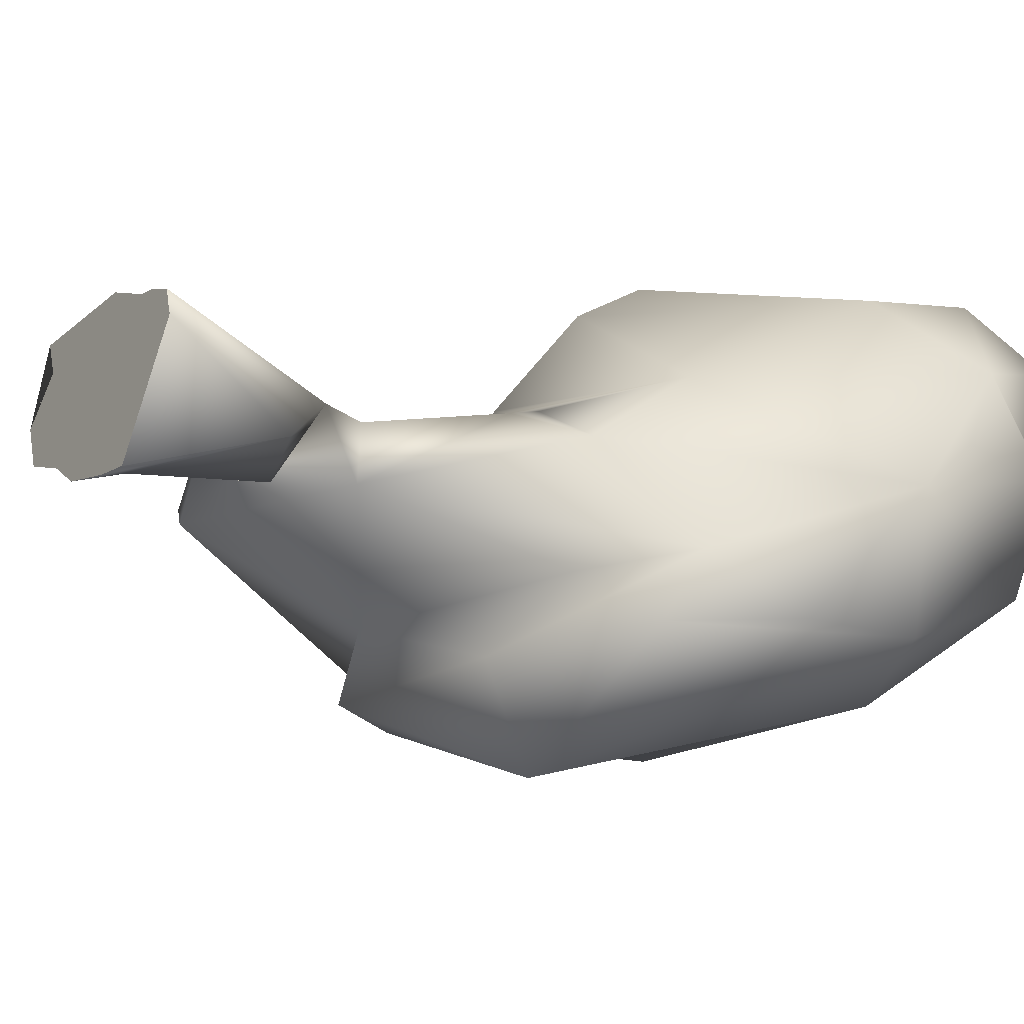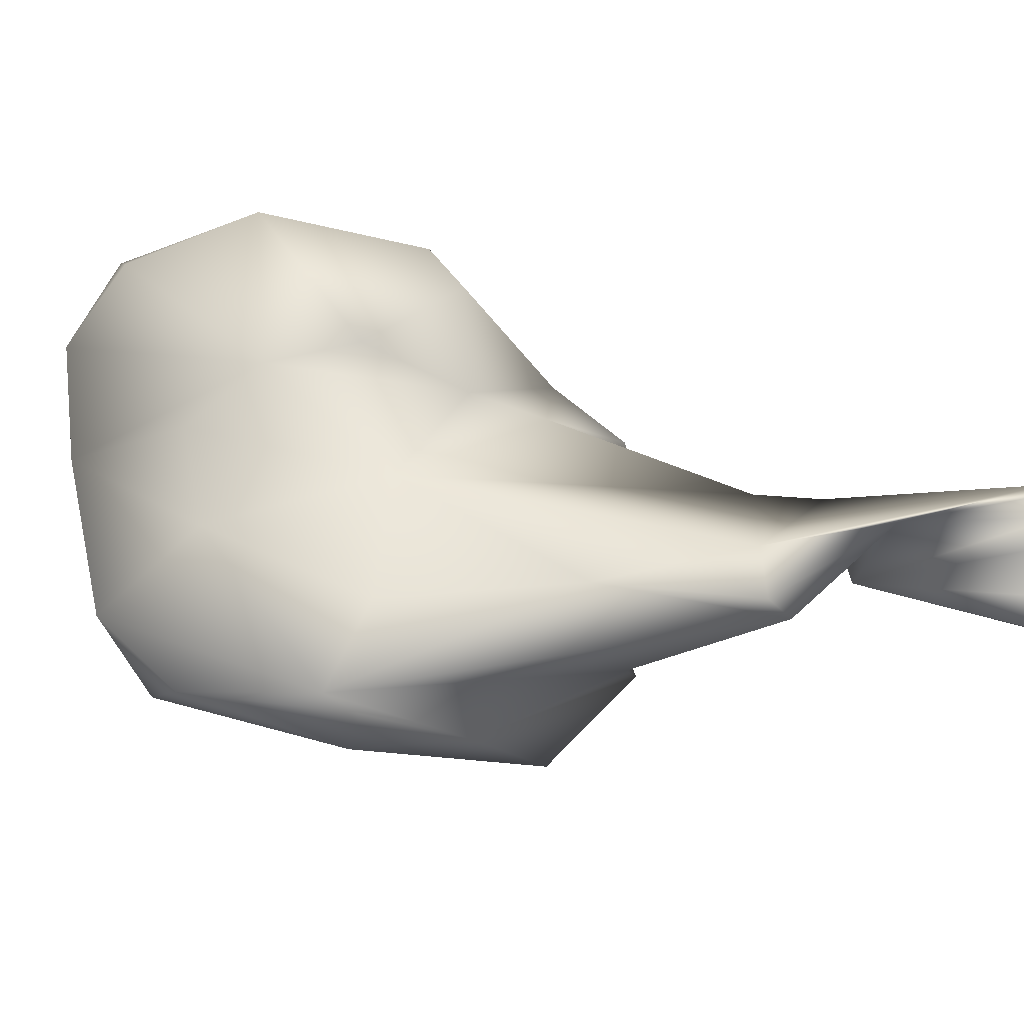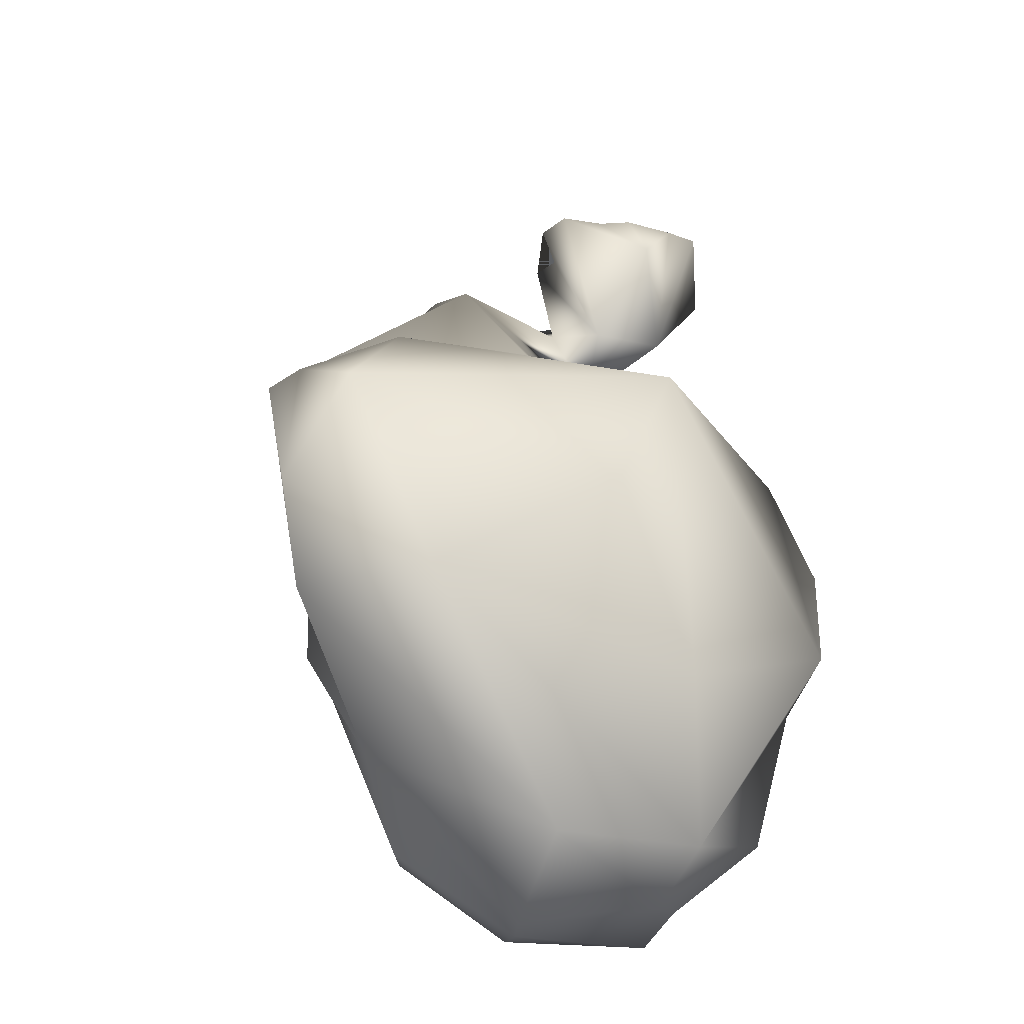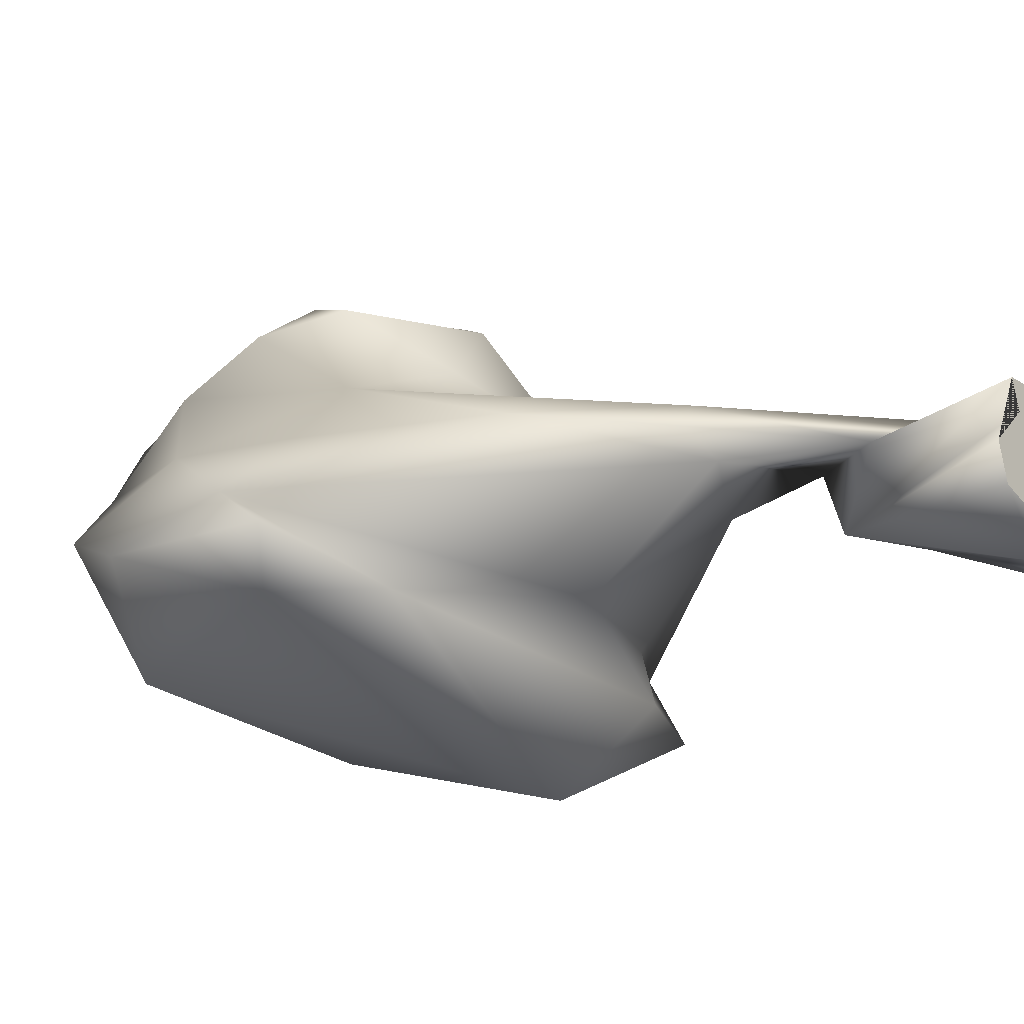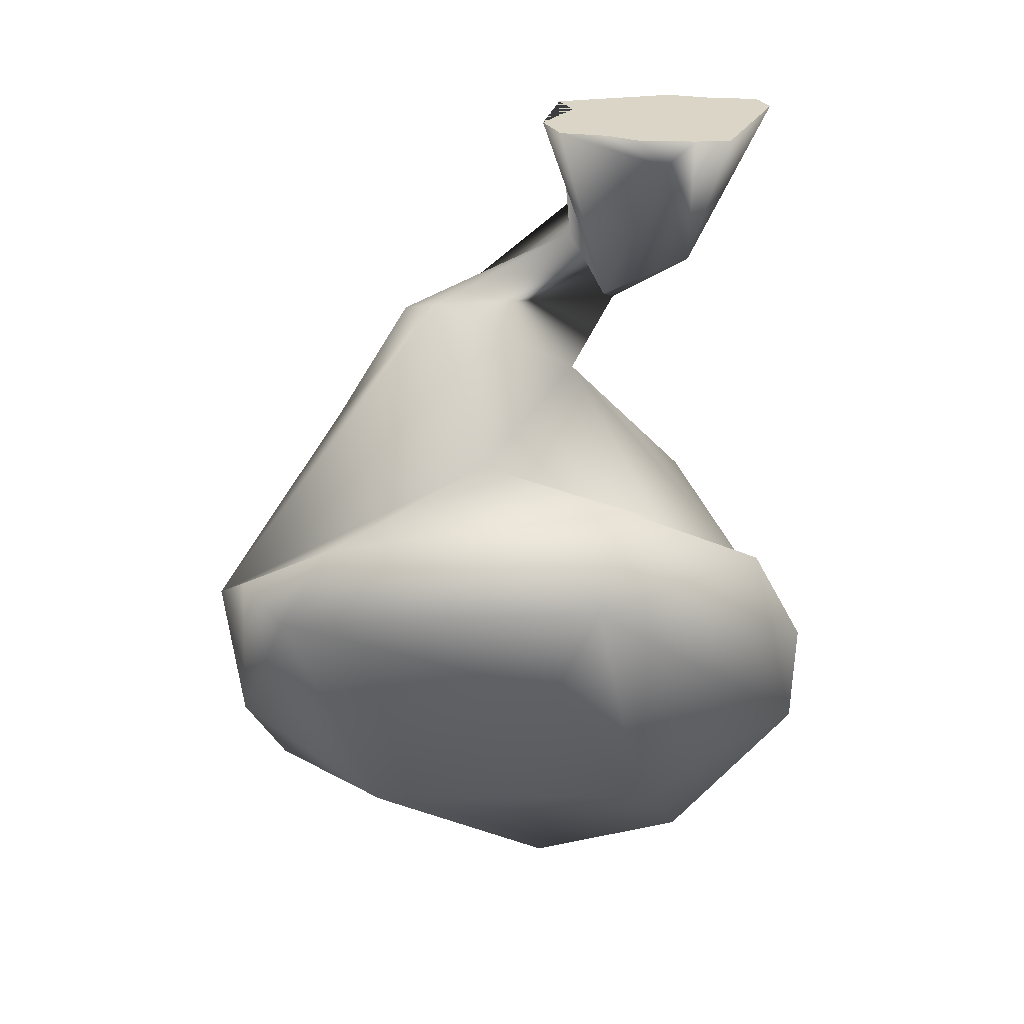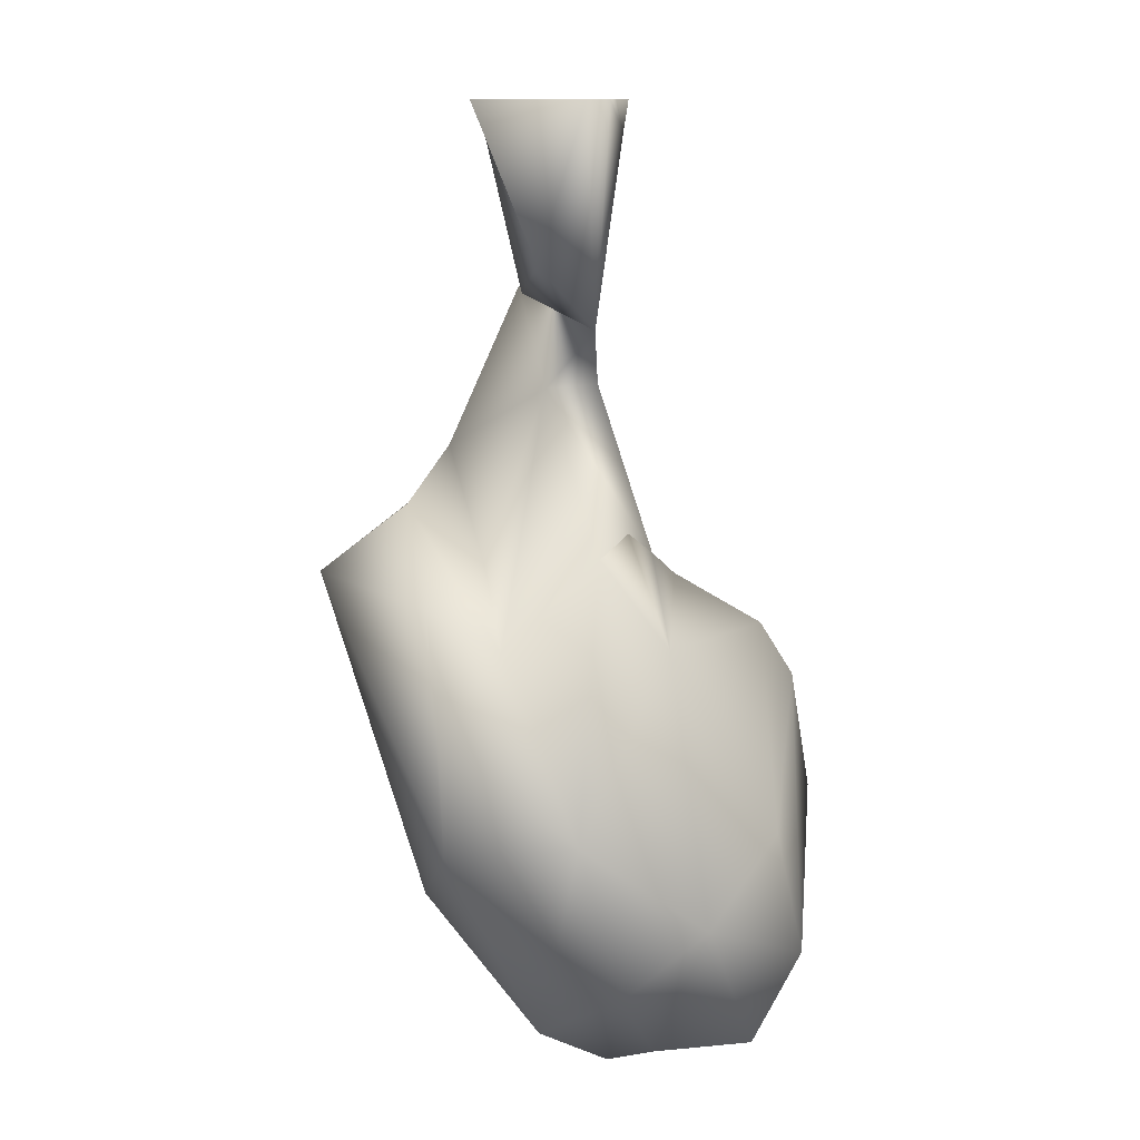
<metadata>
{"format":"obj","ext":"obj","renderer":"f3d","projection":"perspective","resolution":1024,"background":"white","views":[{"elev":-20.0,"azim":56.6,"up":"+Y"},{"elev":15.4,"azim":-68.9,"up":"+Y"},{"elev":-42.7,"azim":-30.4,"up":"+Z"},{"elev":-18.9,"azim":-51.2,"up":"+Y"},{"elev":29.5,"azim":-9.8,"up":"+Z"},{"elev":11.1,"azim":81.8,"up":"+Z"}]}
</metadata>
<code>
o FINAL_Spine15_Cube.135
v -0.1133 0.01366 -0.00647
v -0.1014 -0.02264 -0.00647
v -0.05505 -0.03909 -0.00647
v -0.02448 -0.05994 -0.00647
v 0.03261 -0.07224 -0.00647
v 0.06904 -0.0765 -0.00647
v 0.1399 0.02373 -0.00647
v 0.1351 0.03844 -0.00647
v 0.1336 0.04686 -0.00647
v 0.1058 0.0569 -0.00647
v 0.08938 0.05912 -0.00647
v 0.03943 0.07975 -0.00647
v 0.01679 0.07933 -0.00647
v -0.08307 0.0784 -0.00647
v -0.07324 0.05012 -0.00647
v 0.005881 -0.05591 -0.03924
v 0.04568 -0.01004 -0.1646
v -0.04922 -0.01336 -0.1975
v -0.02264 0.05733 -0.2341
v -0.07396 0.05646 -0.1517
v -0.2333 0.00579 -0.2052
v 0.03881 0.07478 -0.03781
v -0.2636 0.03118 -0.2179
v -0.07728 0.01459 -0.2978
v -0.2248 0.06611 -0.2379
v -0.339 0.05281 -0.3531
v -0.1933 -0.07432 -0.3698
v -0.06183 0.0661 -0.2917
v -0.4911 -0.01947 -0.5337
v 0.01062 -0.05918 -0.4648
v -0.1092 0.1323 -0.4782
v -0.3249 0.1259 -0.5407
v -0.4213 0.04441 -0.518
v -0.3695 -0.09079 -0.4501
v -0.04427 -0.1322 -0.4095
v 0.1139 -0.05511 -0.5306
v 0.05776 0.04989 -0.4524
v -0.382 0.07893 -0.7
v -0.4665 -0.04324 -0.5115
v -0.001824 0.08866 -0.4377
v -0.1999 0.1739 -0.5193
v -0.4287 0.000784 -0.7801
v -0.4277 -0.09177 -0.5399
v -0.4741 -0.04217 -0.6805
v -0.09073 -0.2189 -0.4845
v 0.1106 -0.1269 -0.4866
v 0.2096 0.00694 -0.7002
v 0.08045 0.117 -0.5421
v -0.3124 0.2125 -0.6689
v -0.3427 0.1556 -0.7333
v -0.293 0.1001 -0.8783
v 0.1686 -0.1209 -0.5977
v -0.114 0.2521 -0.5587
v -0.278 0.2306 -0.5896
v -0.3275 -0.1082 -0.784
v -0.1137 0.001694 -0.9733
v -0.1306 -0.1697 -0.6163
v 0.1665 -0.1174 -0.7157
v 0.2015 0.1351 -0.792
v 0.1236 0.2188 -0.7207
v -0.1489 0.3166 -0.7517
v -0.07619 0.1463 -0.9954
v -0.01344 -0.1203 -0.8122
v 0.2096 0.05656 -0.7529
v 0.05755 -0.01181 -0.9433
v -0.08055 0.2796 -0.6077
v -0.2088 0.1865 -0.9281
v -0.1636 0.2611 -0.8863
v 0.052 0.05948 -0.9781
v -0.06418 0.1724 -0.9945
v 0.1841 0.05238 -0.8642
v 0.1104 0.2488 -0.8503
v -0.04048 0.236 -0.9605
v 0.09575 0.1001 -0.9541
v 0.1207 0.1961 -0.9396
f 1 2 3 4 5 6 7 8 9 10 11 12 13 14 15
f 4 16 5
f 3 16 4
f 5 16 17 6
f 2 18 16 3
f 17 16 18
f 6 17 7
f 1 18 2
f 17 18 19
f 7 17 19 8
f 15 18 1
f 20 19 18
f 8 19 9
f 14 20 18 15
f 21 19 20
f 9 19 22 10
f 13 22 20 14
f 20 23 21
f 21 24 19
f 25 22 19
f 10 22 11
f 12 22 13
f 20 22 25
f 25 23 20
f 23 26 21
f 27 24 21
f 19 24 28
f 19 28 25
f 11 22 12
f 23 25 26
f 21 26 29
f 21 29 27
f 27 30 24
f 24 31 28
f 28 32 25
f 25 32 26
f 29 26 33
f 29 34 27
f 35 30 27
f 30 36 24
f 24 37 31
f 31 32 28
f 26 32 33
f 38 29 33
f 34 29 39
f 35 27 34
f 35 36 30
f 24 36 37
f 37 40 31
f 31 41 32
f 32 38 33
f 29 38 42
f 43 34 39
f 39 29 44
f 34 45 35
f 46 36 35
f 37 36 47
f 48 40 37
f 31 40 48
f 31 48 41
f 32 41 49
f 32 50 38
f 29 42 44
f 42 38 51
f 43 39 44
f 43 45 34
f 46 35 45
f 36 46 52
f 48 37 47
f 47 36 52
f 48 53 41
f 49 50 32
f 41 54 49
f 51 38 50
f 55 44 42
f 42 51 56
f 43 44 55
f 45 43 57
f 46 45 58
f 52 46 58
f 59 48 47
f 47 52 58
f 53 48 60
f 41 53 54
f 50 49 51
f 54 61 49
f 55 42 56
f 56 51 62
f 55 57 43
f 45 57 63
f 45 63 58
f 47 64 59
f 60 48 59
f 65 47 58
f 53 60 66
f 61 54 53
f 49 67 51
f 61 68 49
f 55 56 65
f 69 56 62
f 62 51 70
f 63 57 55
f 58 63 65
f 47 71 64
f 64 71 59
f 60 59 72
f 65 71 47
f 53 66 61
f 66 60 72
f 49 68 67
f 51 67 70
f 68 61 73
f 63 55 65
f 65 56 69
f 69 62 74
f 62 70 75
f 59 71 74
f 72 59 75
f 69 71 65
f 66 72 61
f 67 68 73
f 70 67 73
f 61 72 73
f 74 71 69
f 74 62 75
f 70 73 75
f 75 59 74
f 72 75 73

</code>
